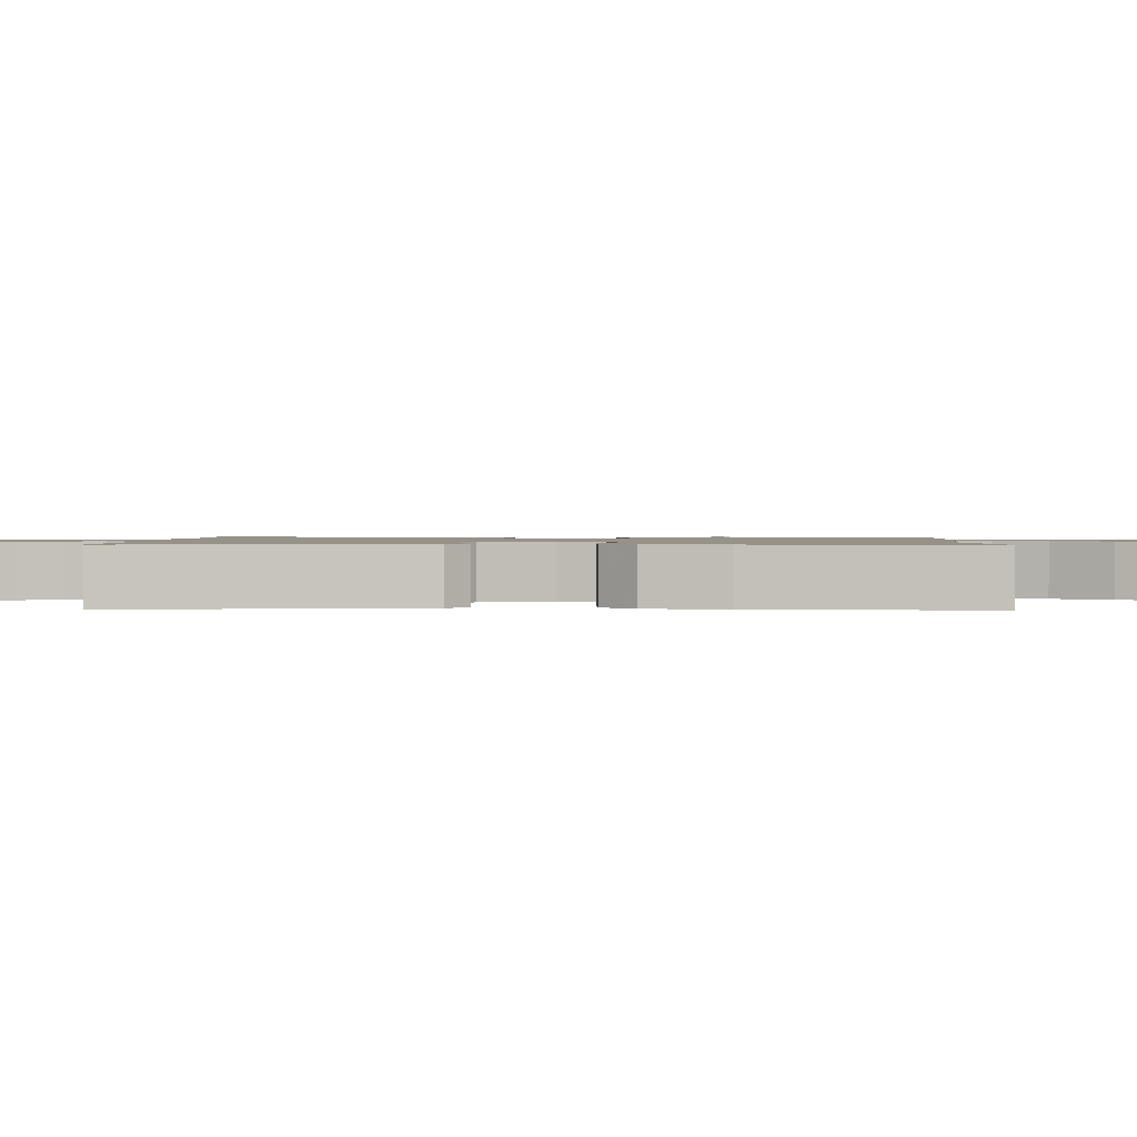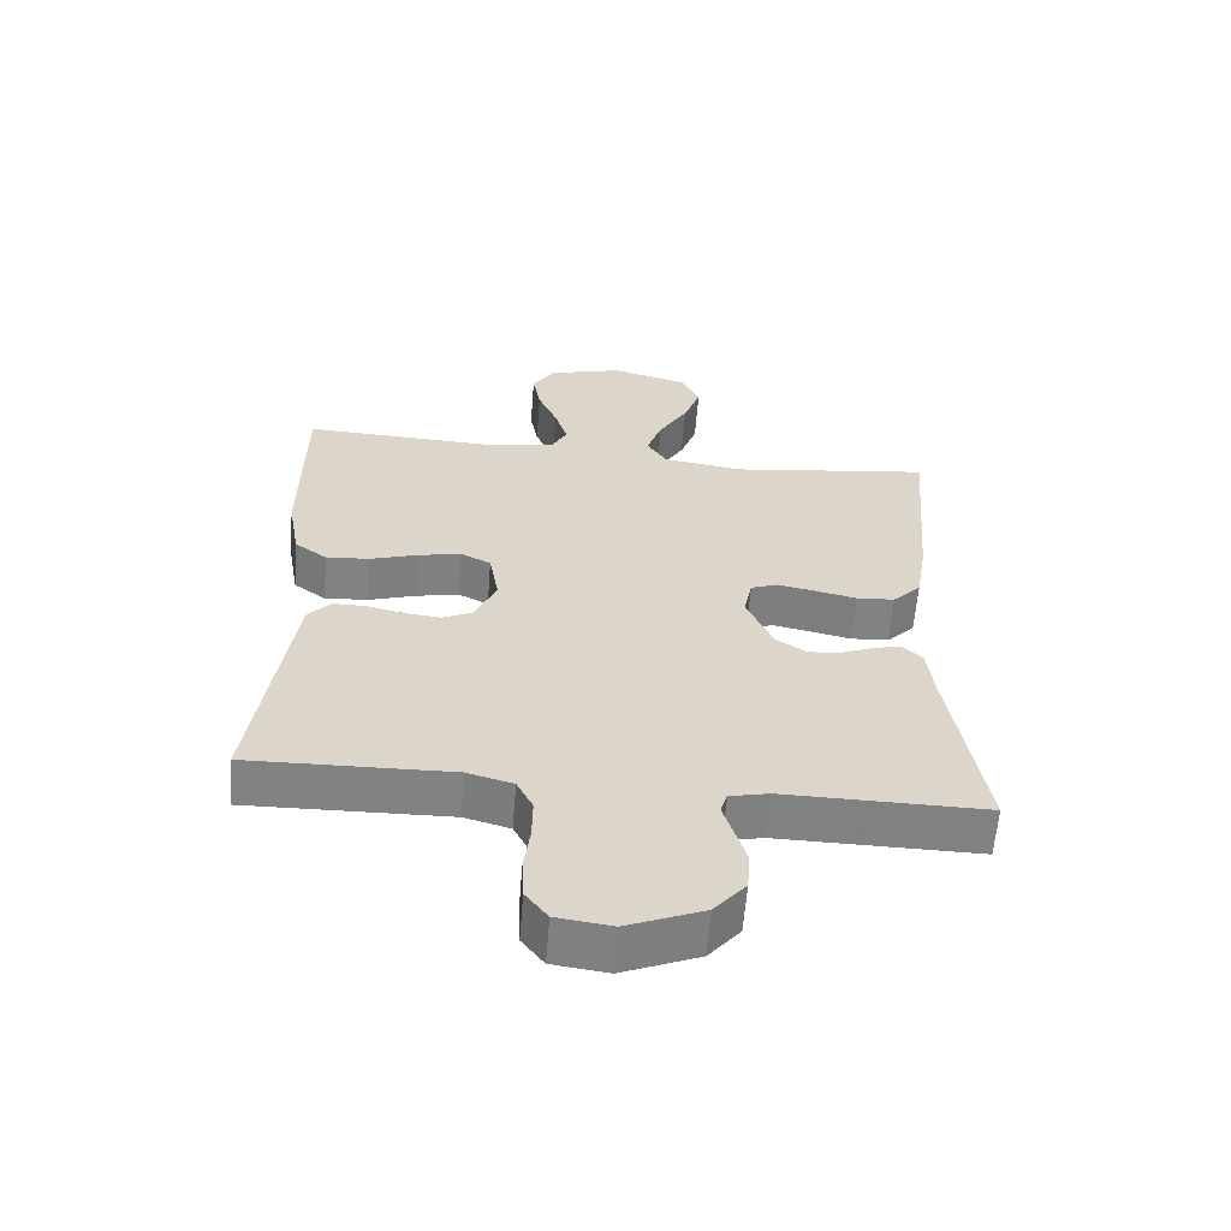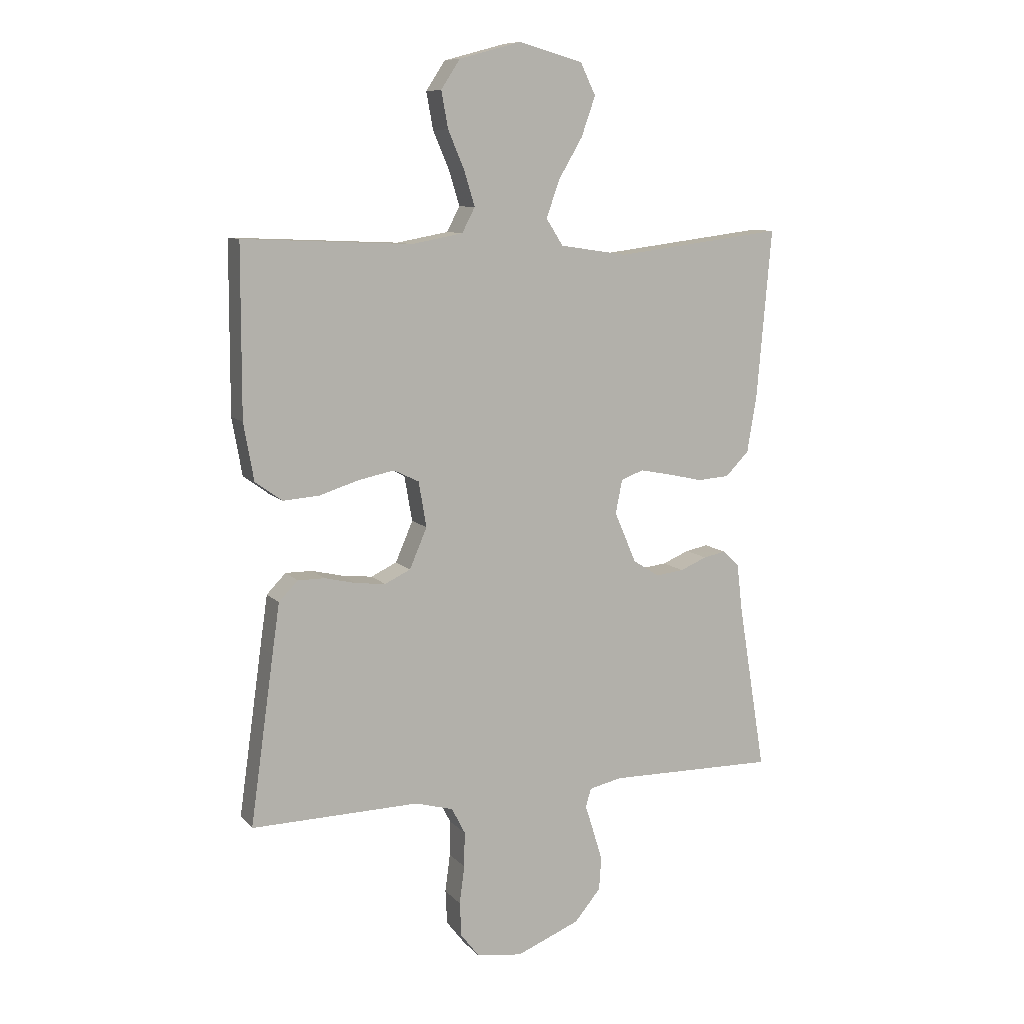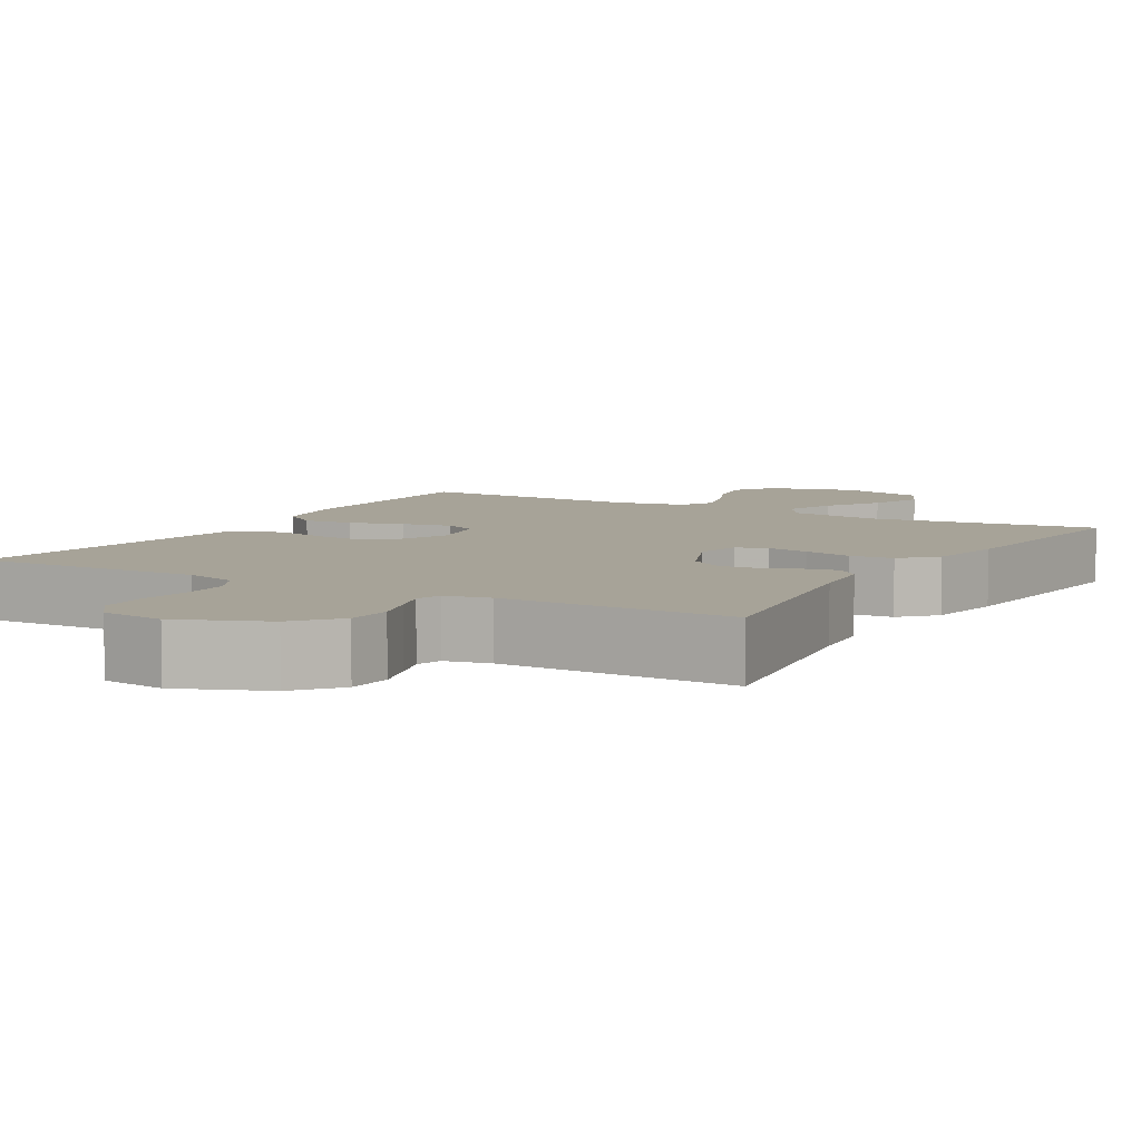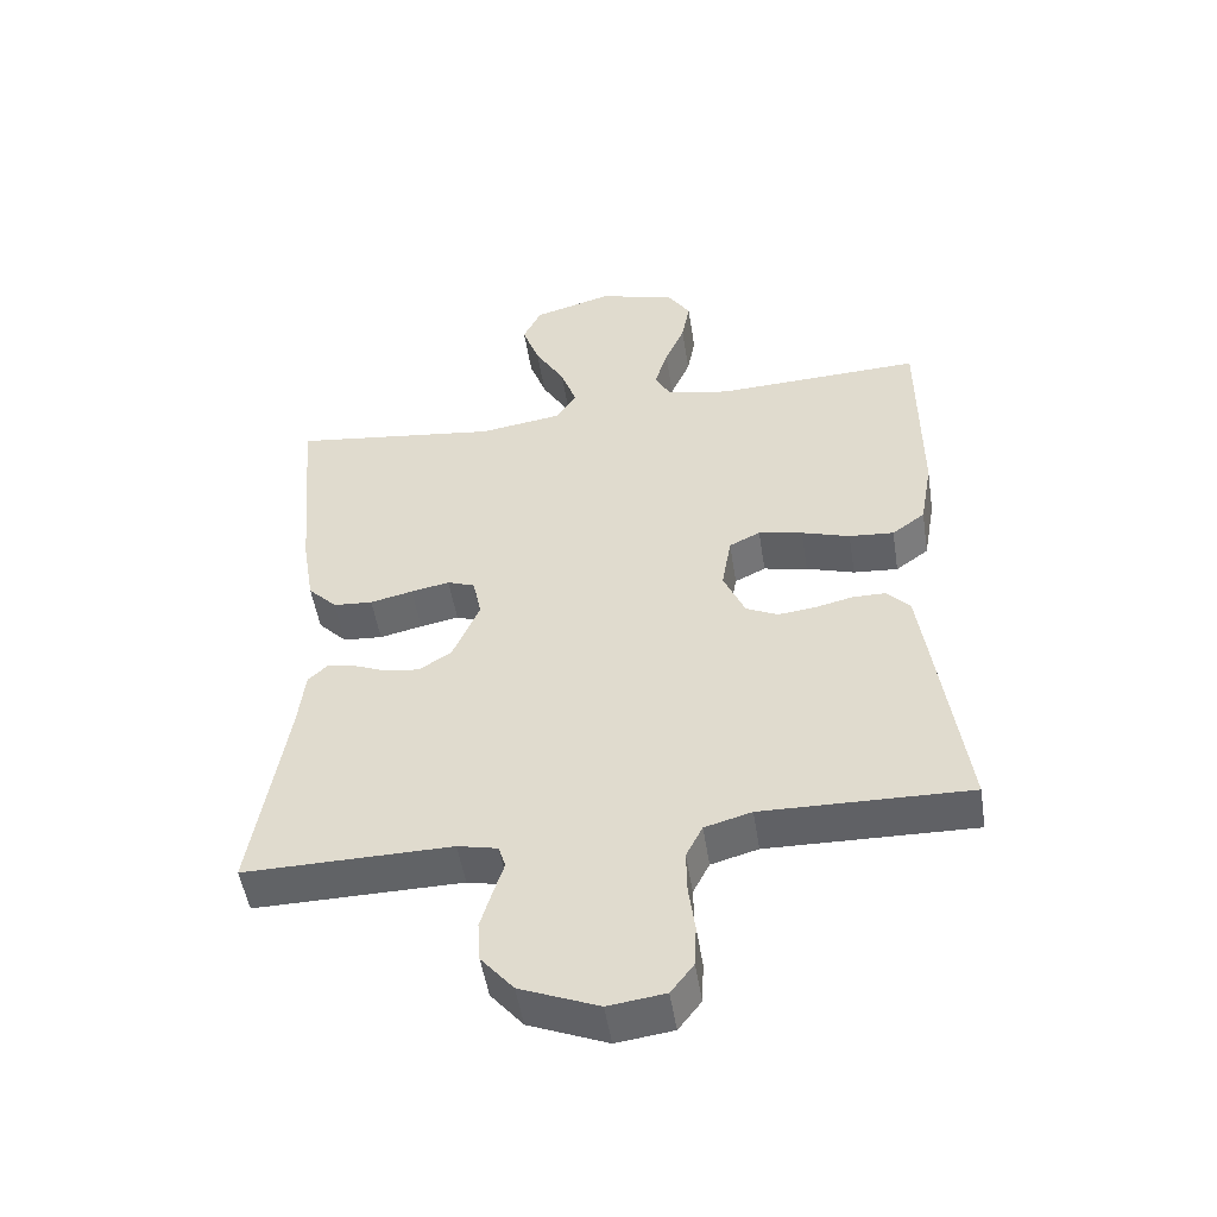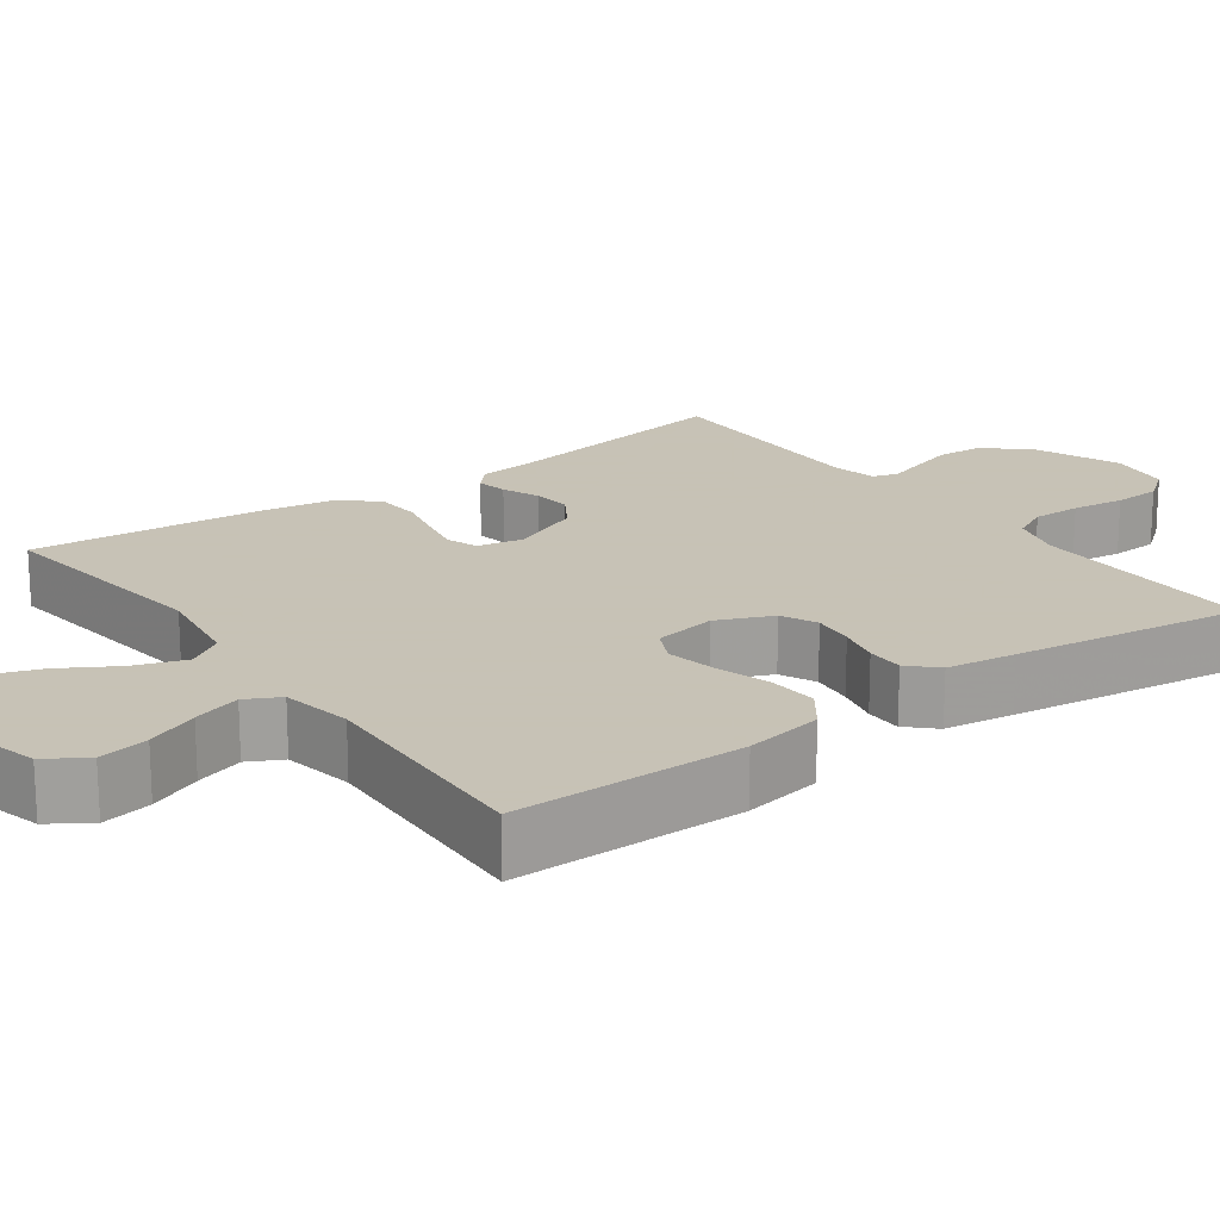
<metadata>
{"format":"obj","ext":"obj","renderer":"f3d","projection":"perspective","resolution":1024,"background":"white","views":[{"elev":1.1,"azim":-88.4,"up":"+Y"},{"elev":-60.6,"azim":175.5,"up":"+Z"},{"elev":9.6,"azim":156.6,"up":"+Z"},{"elev":6.8,"azim":-149.8,"up":"+Y"},{"elev":-50.6,"azim":8.9,"up":"+Z"},{"elev":19.1,"azim":54.0,"up":"+Y"}]}
</metadata>
<code>
v 0.5 0.07 -0.5
v 0.2 0.07 -0.494
v 0.132 0.07 -0.513
v 0.108 0.07 -0.56
v 0.109 0.07 -0.623
v 0.118 0.07 -0.691
v 0.115 0.07 -0.752
v 0.082 0.07 -0.795
v 0 0.07 -0.806
v -0.113 0.07 -0.76
v -0.16 0.07 -0.704
v -0.164 0.07 -0.645
v -0.147 0.07 -0.589
v -0.132 0.07 -0.542
v -0.142 0.07 -0.509
v -0.2 0.07 -0.496
v -0.5 0.07 -0.5
v -0.451 0.07 -0.2
v -0.441 0.07 -0.114
v -0.412 0.07 -0.087
v -0.372 0.07 -0.095
v -0.324 0.07 -0.115
v -0.274 0.07 -0.121
v -0.227 0.07 -0.091
v -0.188 0.07 0
v -0.2 0.07 0.06
v -0.24 0.07 0.075
v -0.296 0.07 0.064
v -0.358 0.07 0.05
v -0.415 0.07 0.054
v -0.457 0.07 0.097
v -0.474 0.07 0.2
v -0.5 0.07 0.5
v -0.2 0.07 0.462
v -0.08 0.07 0.48
v -0.05 0.07 0.527
v -0.073 0.07 0.593
v -0.116 0.07 0.666
v -0.141 0.07 0.737
v -0.114 0.07 0.793
v 0 0.07 0.825
v 0.111 0.07 0.795
v 0.145 0.07 0.743
v 0.133 0.07 0.678
v 0.104 0.07 0.61
v 0.085 0.07 0.548
v 0.108 0.07 0.504
v 0.2 0.07 0.487
v 0.5 0.07 0.5
v 0.501 0.07 0.2
v 0.483 0.07 0.098
v 0.435 0.07 0.063
v 0.37 0.07 0.068
v 0.3 0.07 0.09
v 0.236 0.07 0.103
v 0.191 0.07 0.081
v 0.177 0.07 0
v 0.208 0.07 -0.072
v 0.254 0.07 -0.094
v 0.308 0.07 -0.088
v 0.363 0.07 -0.075
v 0.411 0.07 -0.075
v 0.445 0.07 -0.11
v 0.458 0.07 -0.2
v 0.5 0 -0.5
v 0.2 0 -0.494
v 0.132 0 -0.513
v 0.108 0 -0.56
v 0.109 0 -0.623
v 0.118 0 -0.691
v 0.115 0 -0.752
v 0.082 0 -0.795
v 0 0 -0.806
v -0.113 0 -0.76
v -0.16 0 -0.704
v -0.164 0 -0.645
v -0.147 0 -0.589
v -0.132 0 -0.542
v -0.142 0 -0.509
v -0.2 0 -0.496
v -0.5 0 -0.5
v -0.451 0 -0.2
v -0.441 0 -0.114
v -0.412 0 -0.087
v -0.372 0 -0.095
v -0.324 0 -0.115
v -0.274 0 -0.121
v -0.227 0 -0.091
v -0.188 0 0
v -0.2 0 0.06
v -0.24 0 0.075
v -0.296 0 0.064
v -0.358 0 0.05
v -0.415 0 0.054
v -0.457 0 0.097
v -0.474 0 0.2
v -0.5 0 0.5
v -0.2 0 0.462
v -0.08 0 0.48
v -0.05 0 0.527
v -0.073 0 0.593
v -0.116 0 0.666
v -0.141 0 0.737
v -0.114 0 0.793
v 0 0 0.825
v 0.111 0 0.795
v 0.145 0 0.743
v 0.133 0 0.678
v 0.104 0 0.61
v 0.085 0 0.548
v 0.108 0 0.504
v 0.2 0 0.487
v 0.5 0 0.5
v 0.501 0 0.2
v 0.483 0 0.098
v 0.435 0 0.063
v 0.37 0 0.068
v 0.3 0 0.09
v 0.236 0 0.103
v 0.191 0 0.081
v 0.177 0 0
v 0.208 0 -0.072
v 0.254 0 -0.094
v 0.308 0 -0.088
v 0.363 0 -0.075
v 0.411 0 -0.075
v 0.445 0 -0.11
v 0.458 0 -0.2
f 64 1 2
f 63 64 2
f 62 63 2
f 61 62 2
f 60 61 2
f 59 60 2 3
f 58 59 3 4
f 57 58 4
f 52 53 54
f 51 52 54
f 50 51 54
f 49 50 54
f 48 49 54
f 47 48 54 55
f 46 47 55 56
f 43 44 45
f 42 43 45
f 41 42 45
f 40 41 45
f 39 40 45
f 38 39 45
f 37 38 45
f 36 37 45 46
f 46 56 57
f 36 46 57
f 35 36 57
f 32 33 34
f 31 32 34
f 30 31 34
f 29 30 34
f 28 29 34
f 27 28 34 35
f 20 21 22
f 19 20 22
f 18 19 22
f 18 22 23
f 17 18 23
f 16 17 23
f 15 16 23 24
f 12 13 14
f 11 12 14
f 10 11 14
f 9 10 14
f 8 9 14
f 7 8 14
f 6 7 14
f 5 6 14
f 15 24 25
f 14 15 25
f 5 14 25
f 4 5 25
f 26 27 35 57
f 4 25 26 57
f 66 65 128
f 66 128 127
f 66 127 126
f 66 126 125
f 66 125 124
f 67 66 124 123
f 68 67 123 122
f 68 122 121
f 118 117 116
f 118 116 115
f 118 115 114
f 118 114 113
f 118 113 112
f 119 118 112 111
f 120 119 111 110
f 109 108 107
f 109 107 106
f 109 106 105
f 109 105 104
f 109 104 103
f 109 103 102
f 109 102 101
f 110 109 101 100
f 121 120 110
f 121 110 100
f 121 100 99
f 98 97 96
f 98 96 95
f 98 95 94
f 98 94 93
f 98 93 92
f 99 98 92 91
f 86 85 84
f 86 84 83
f 86 83 82
f 87 86 82
f 87 82 81
f 87 81 80
f 88 87 80 79
f 78 77 76
f 78 76 75
f 78 75 74
f 78 74 73
f 78 73 72
f 78 72 71
f 78 71 70
f 78 70 69
f 89 88 79
f 89 79 78
f 89 78 69
f 89 69 68
f 121 99 91 90
f 121 90 89 68
f 1 65 66 2
f 2 66 67 3
f 3 67 68 4
f 4 68 69 5
f 5 69 70 6
f 6 70 71 7
f 7 71 72 8
f 8 72 73 9
f 9 73 74 10
f 10 74 75 11
f 11 75 76 12
f 12 76 77 13
f 13 77 78 14
f 14 78 79 15
f 15 79 80 16
f 16 80 81 17
f 17 81 82 18
f 18 82 83 19
f 19 83 84 20
f 20 84 85 21
f 21 85 86 22
f 22 86 87 23
f 23 87 88 24
f 24 88 89 25
f 25 89 90 26
f 26 90 91 27
f 27 91 92 28
f 28 92 93 29
f 29 93 94 30
f 30 94 95 31
f 31 95 96 32
f 32 96 97 33
f 33 97 98 34
f 34 98 99 35
f 35 99 100 36
f 36 100 101 37
f 37 101 102 38
f 38 102 103 39
f 39 103 104 40
f 40 104 105 41
f 41 105 106 42
f 42 106 107 43
f 43 107 108 44
f 44 108 109 45
f 45 109 110 46
f 46 110 111 47
f 47 111 112 48
f 48 112 113 49
f 49 113 114 50
f 50 114 115 51
f 51 115 116 52
f 52 116 117 53
f 53 117 118 54
f 54 118 119 55
f 55 119 120 56
f 56 120 121 57
f 57 121 122 58
f 58 122 123 59
f 59 123 124 60
f 60 124 125 61
f 61 125 126 62
f 62 126 127 63
f 63 127 128 64
f 64 128 65 1

</code>
